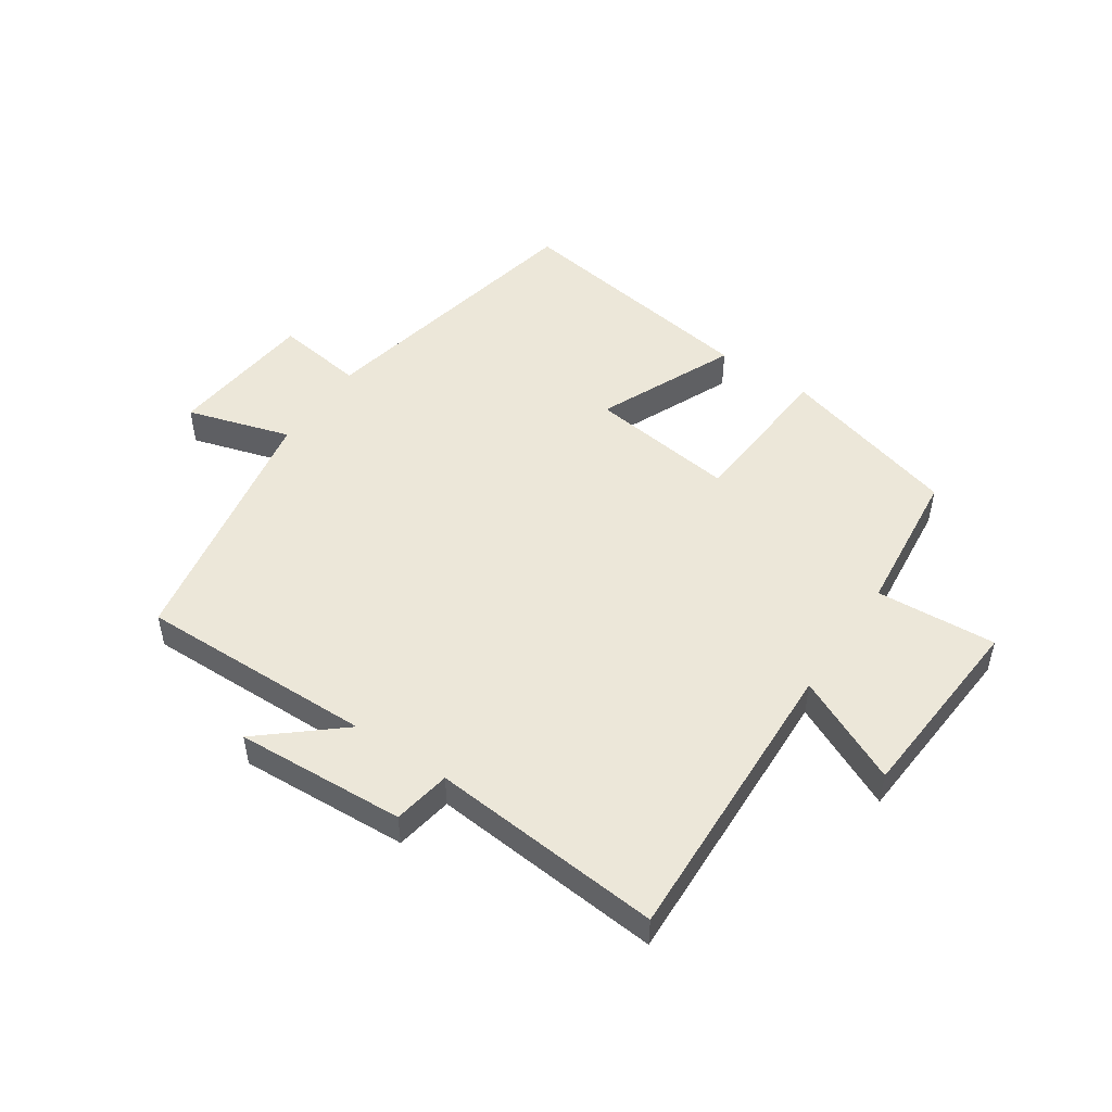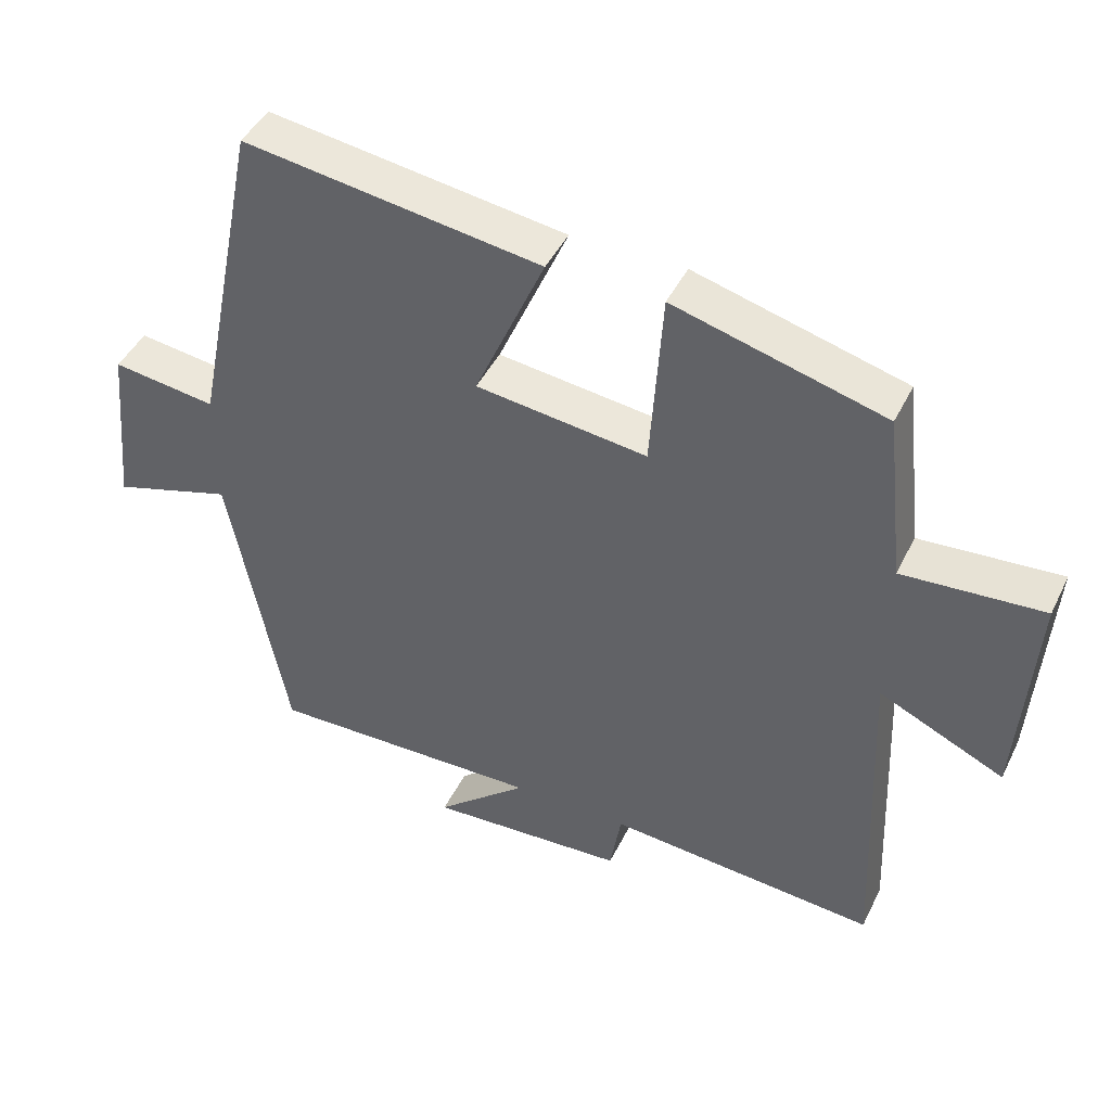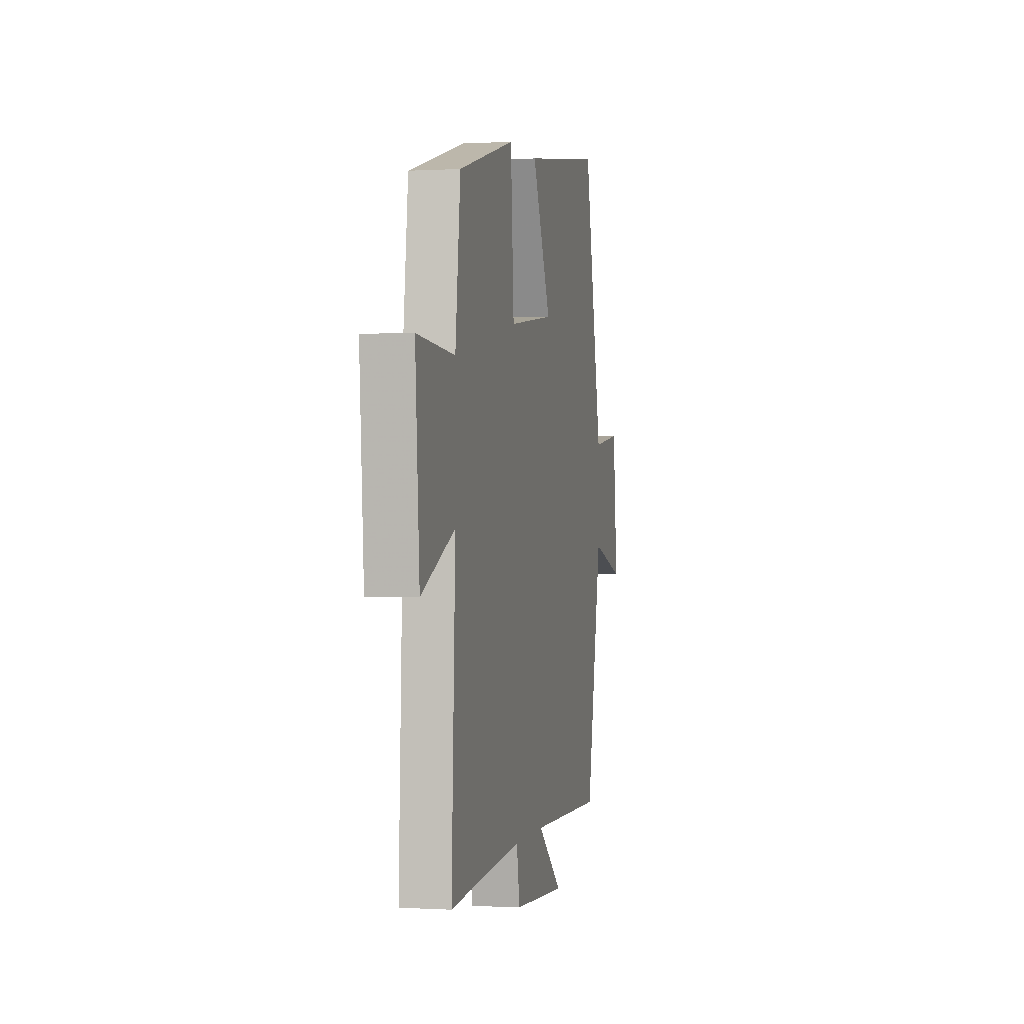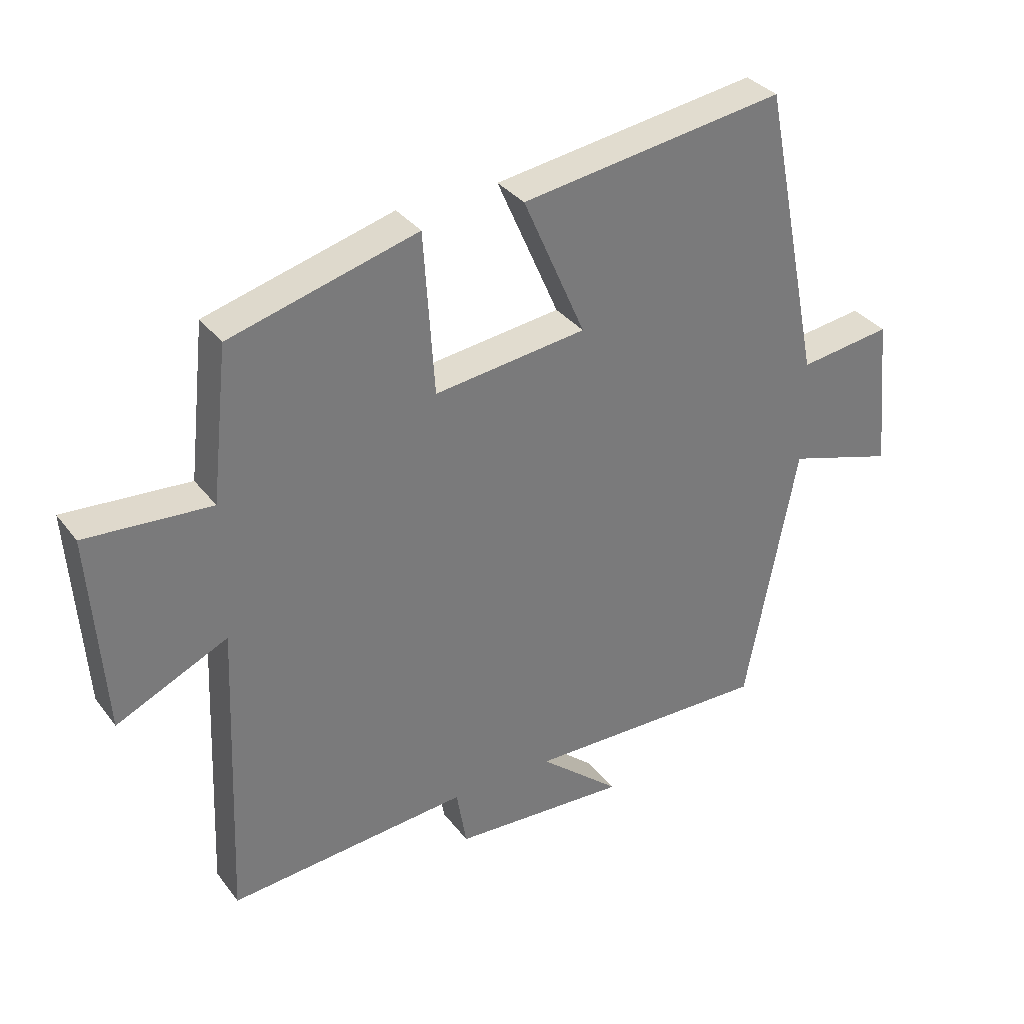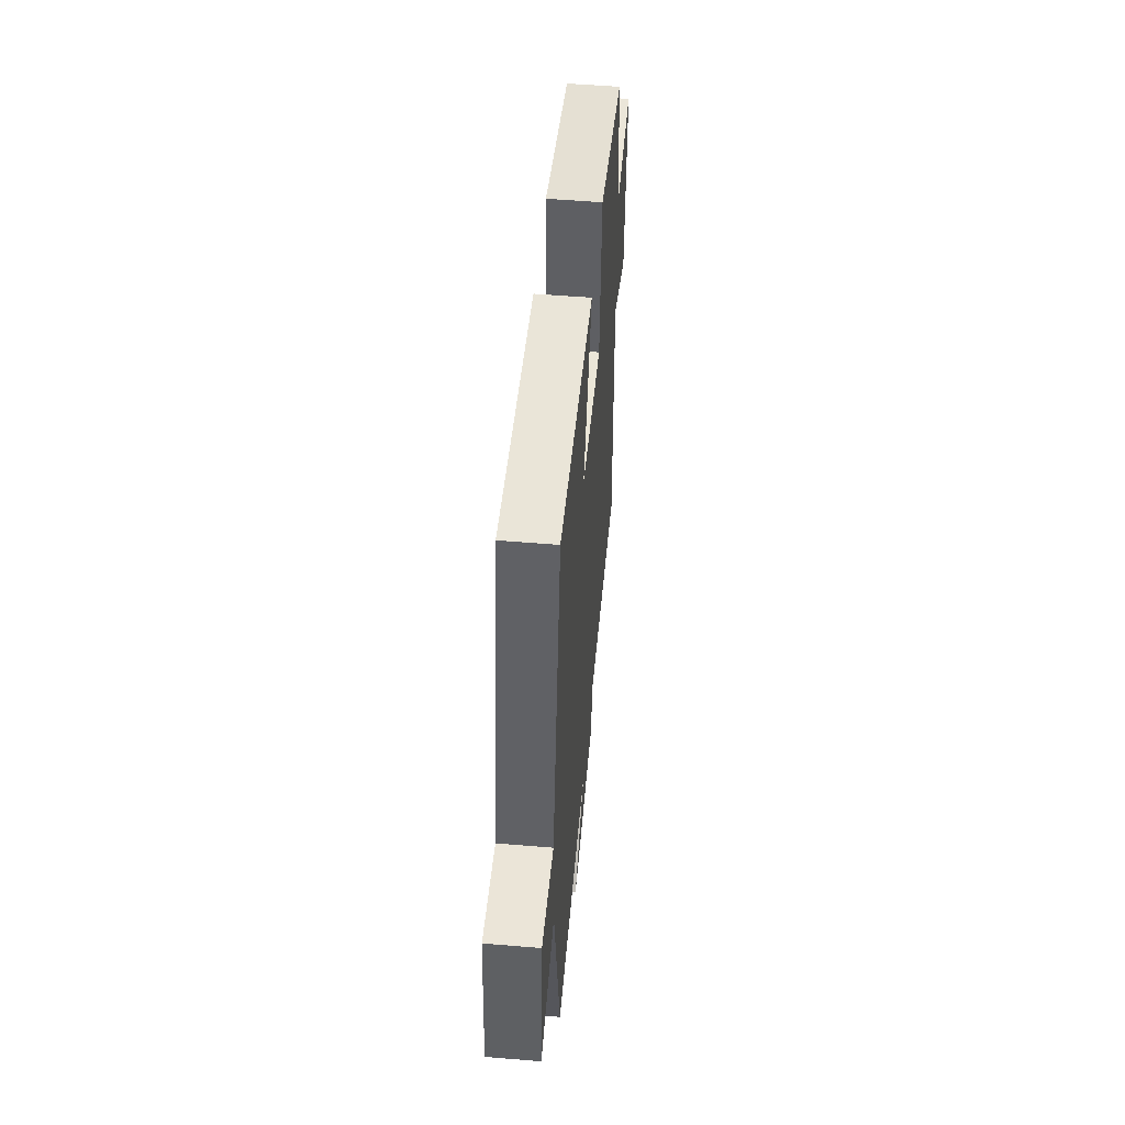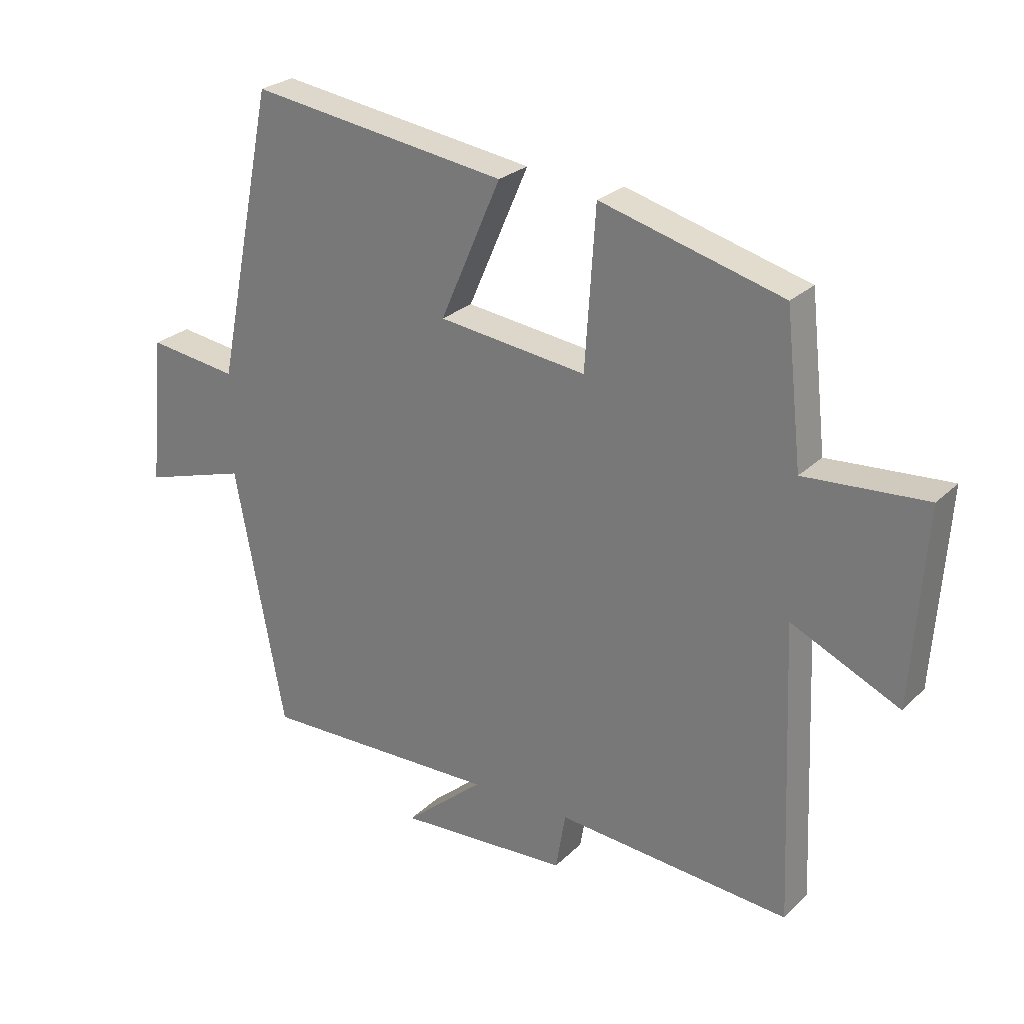
<metadata>
{"format":"obj","ext":"obj","renderer":"f3d","projection":"perspective","resolution":1024,"background":"white","views":[{"elev":49.8,"azim":-145.8,"up":"+Y"},{"elev":44.5,"azim":-155.1,"up":"+Z"},{"elev":-0.0,"azim":-77.3,"up":"+Z"},{"elev":33.8,"azim":-31.5,"up":"+Z"},{"elev":52.9,"azim":95.1,"up":"+Z"},{"elev":25.9,"azim":-145.7,"up":"+Z"}]}
</metadata>
<code>
v -0.52 0.07 -0.532
v -0.5 0.07 -0.046
v -0.677 0.07 -0.128
v -0.699 0.07 0.19
v -0.5 0.07 0.176
v -0.473 0.07 0.419
v -0.176 0.07 0.5
v -0.159 0.07 0.243
v 0.083 0.07 0.273
v -0.016 0.07 0.5
v 0.404 0.07 0.561
v 0.5 0.07 0.089
v 0.647 0.07 0.109
v 0.671 0.07 -0.135
v 0.5 0.07 -0.083
v 0.419 0.07 -0.508
v 0.029 0.07 -0.5
v 0.159 0.07 -0.611
v -0.121 0.07 -0.595
v -0.137 0.07 -0.5
v -0.52 0 -0.532
v -0.5 0 -0.046
v -0.677 0 -0.128
v -0.699 0 0.19
v -0.5 0 0.176
v -0.473 0 0.419
v -0.176 0 0.5
v -0.159 0 0.243
v 0.083 0 0.273
v -0.016 0 0.5
v 0.404 0 0.561
v 0.5 0 0.089
v 0.647 0 0.109
v 0.671 0 -0.135
v 0.5 0 -0.083
v 0.419 0 -0.508
v 0.029 0 -0.5
v 0.159 0 -0.611
v -0.121 0 -0.595
v -0.137 0 -0.5
f 17 18 19 20
f 15 16 17
f 15 17 20
f 12 13 14 15
f 11 12 15
f 10 11 15
f 9 10 15
f 20 1 2
f 15 20 2
f 9 15 2
f 8 9 2
f 7 8 2
f 6 7 2
f 5 6 2
f 2 3 4 5
f 40 39 38 37
f 37 36 35
f 40 37 35
f 35 34 33 32
f 35 32 31
f 35 31 30
f 35 30 29
f 22 21 40
f 22 40 35
f 22 35 29
f 22 29 28
f 22 28 27
f 22 27 26
f 22 26 25
f 25 24 23 22
f 1 21 22 2
f 2 22 23 3
f 3 23 24 4
f 4 24 25 5
f 5 25 26 6
f 6 26 27 7
f 7 27 28 8
f 8 28 29 9
f 9 29 30 10
f 10 30 31 11
f 11 31 32 12
f 12 32 33 13
f 13 33 34 14
f 14 34 35 15
f 15 35 36 16
f 16 36 37 17
f 17 37 38 18
f 18 38 39 19
f 19 39 40 20
f 20 40 21 1

</code>
